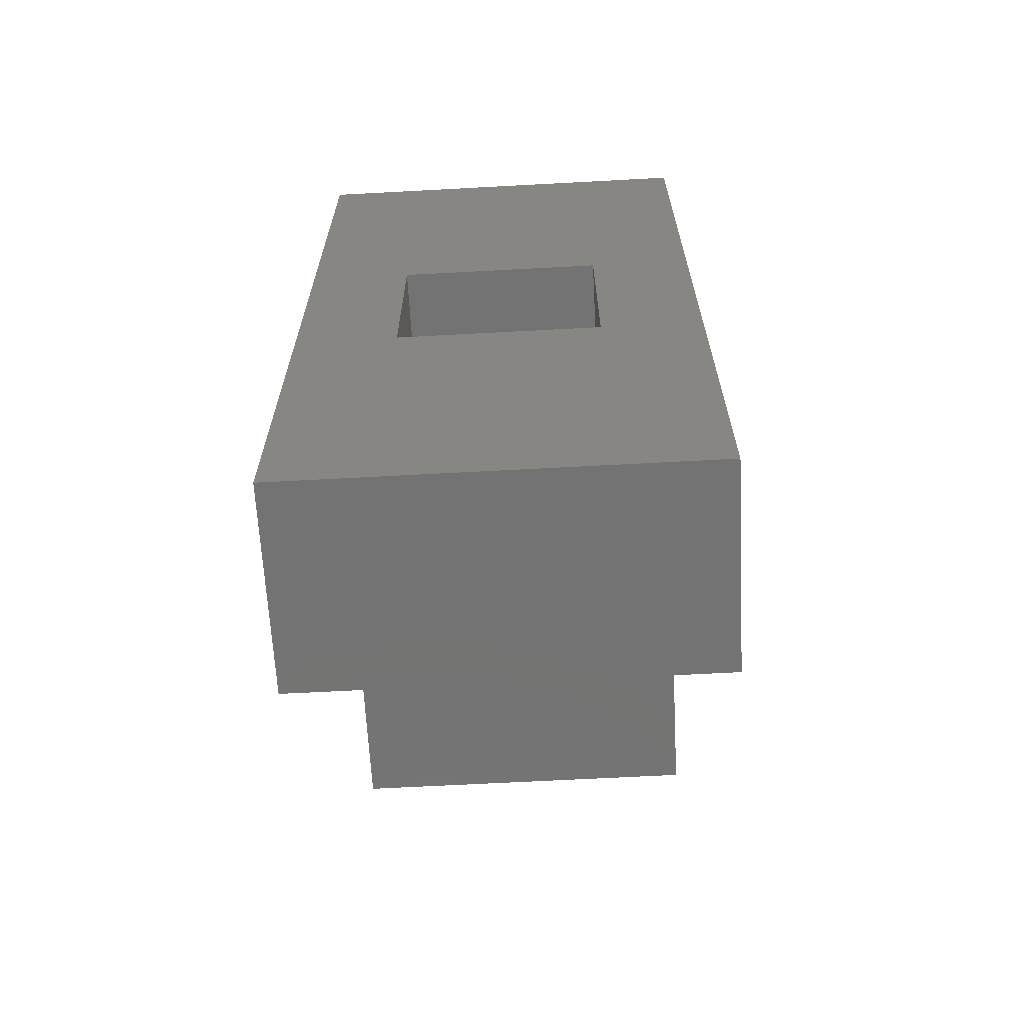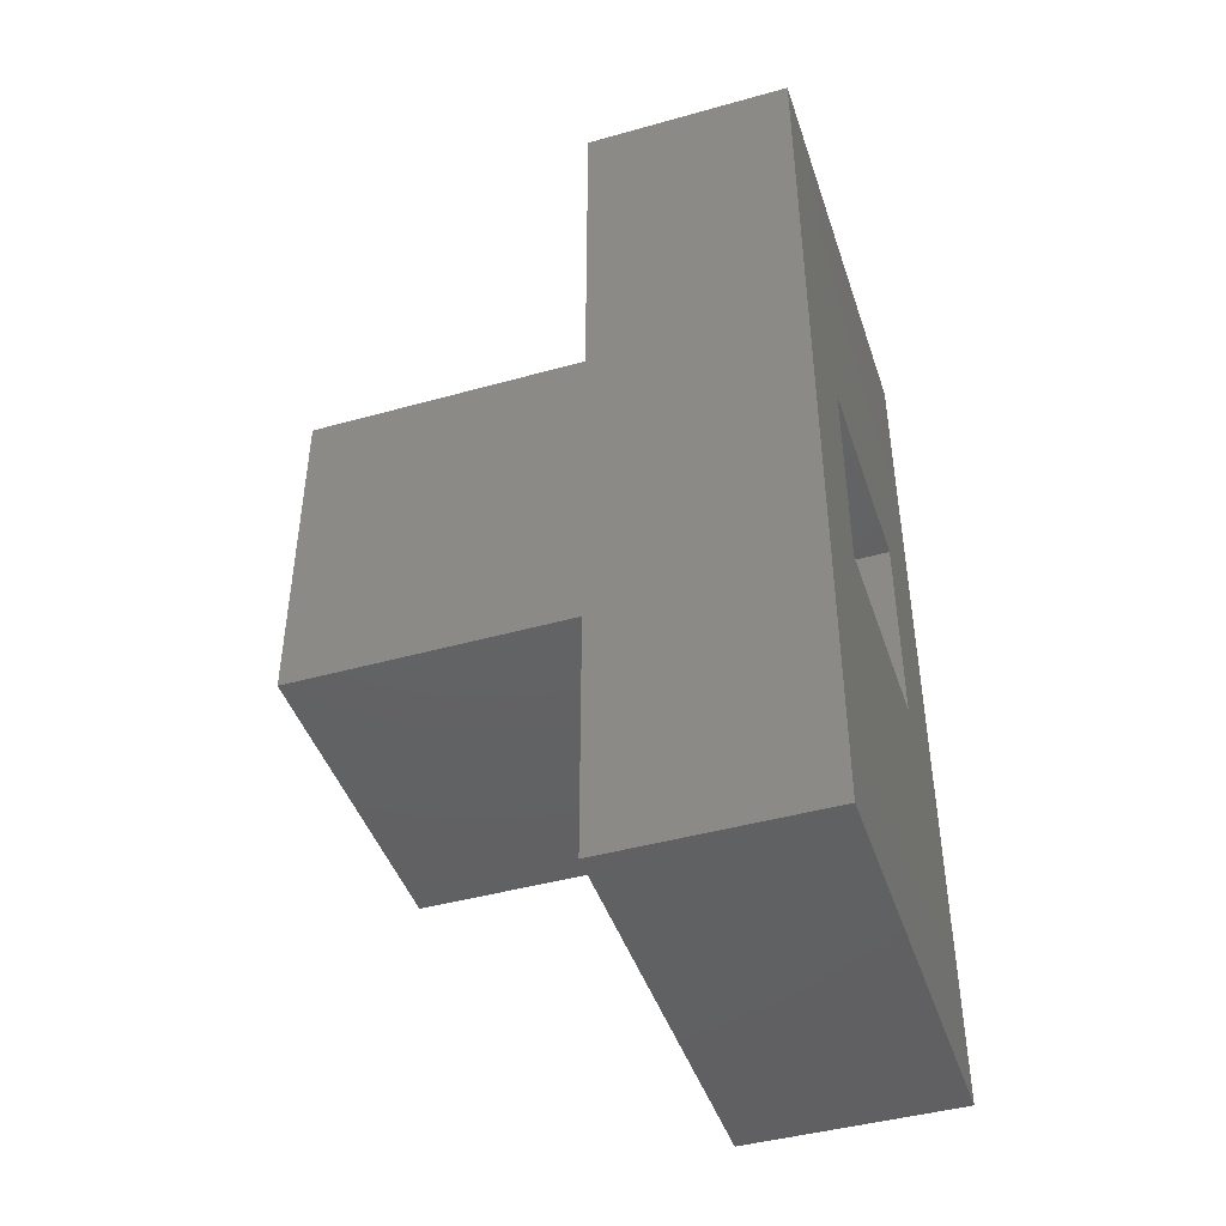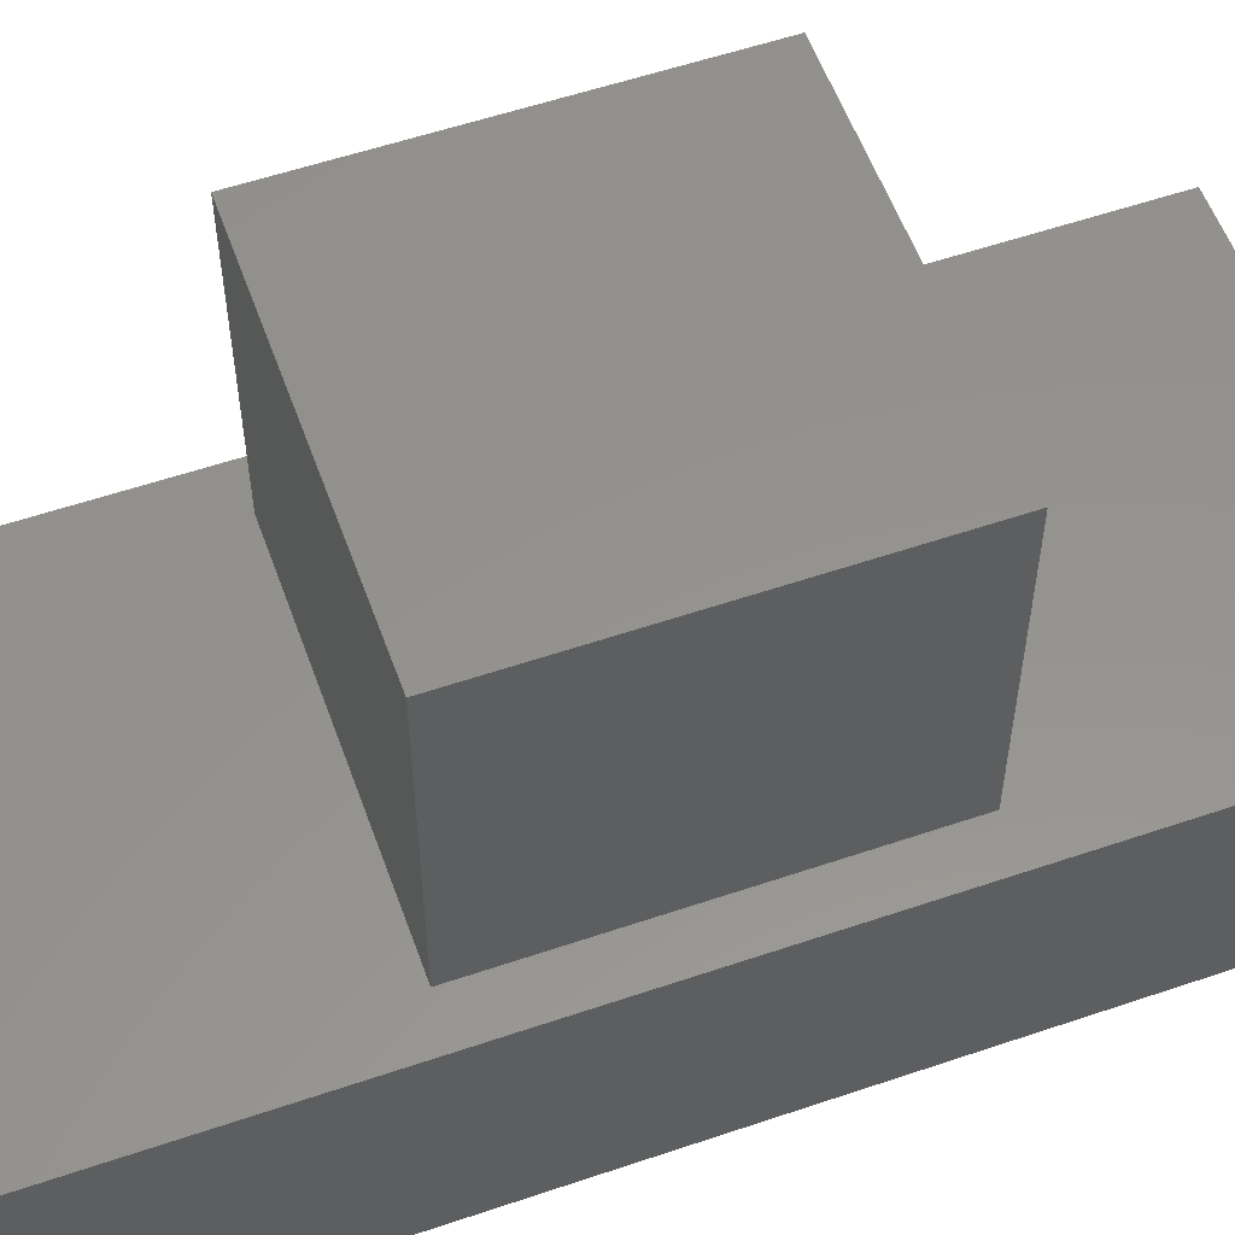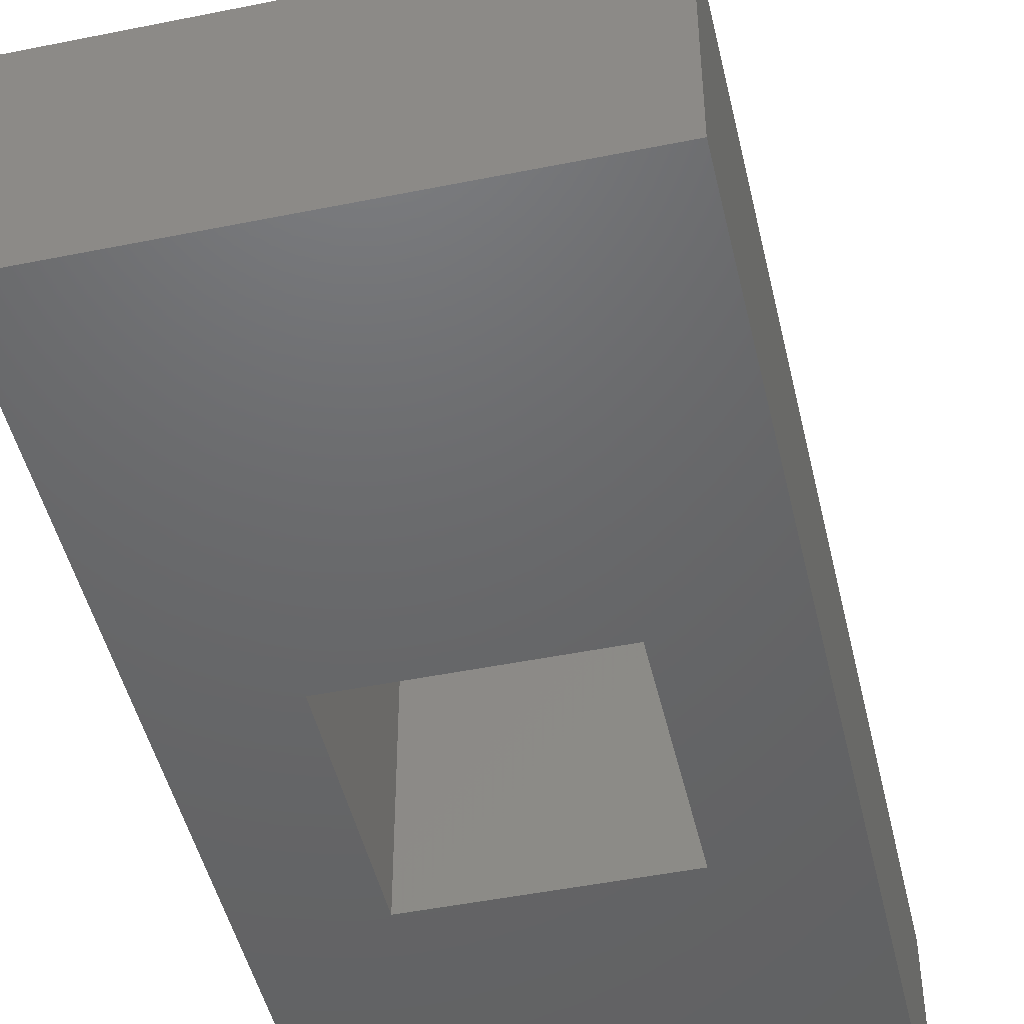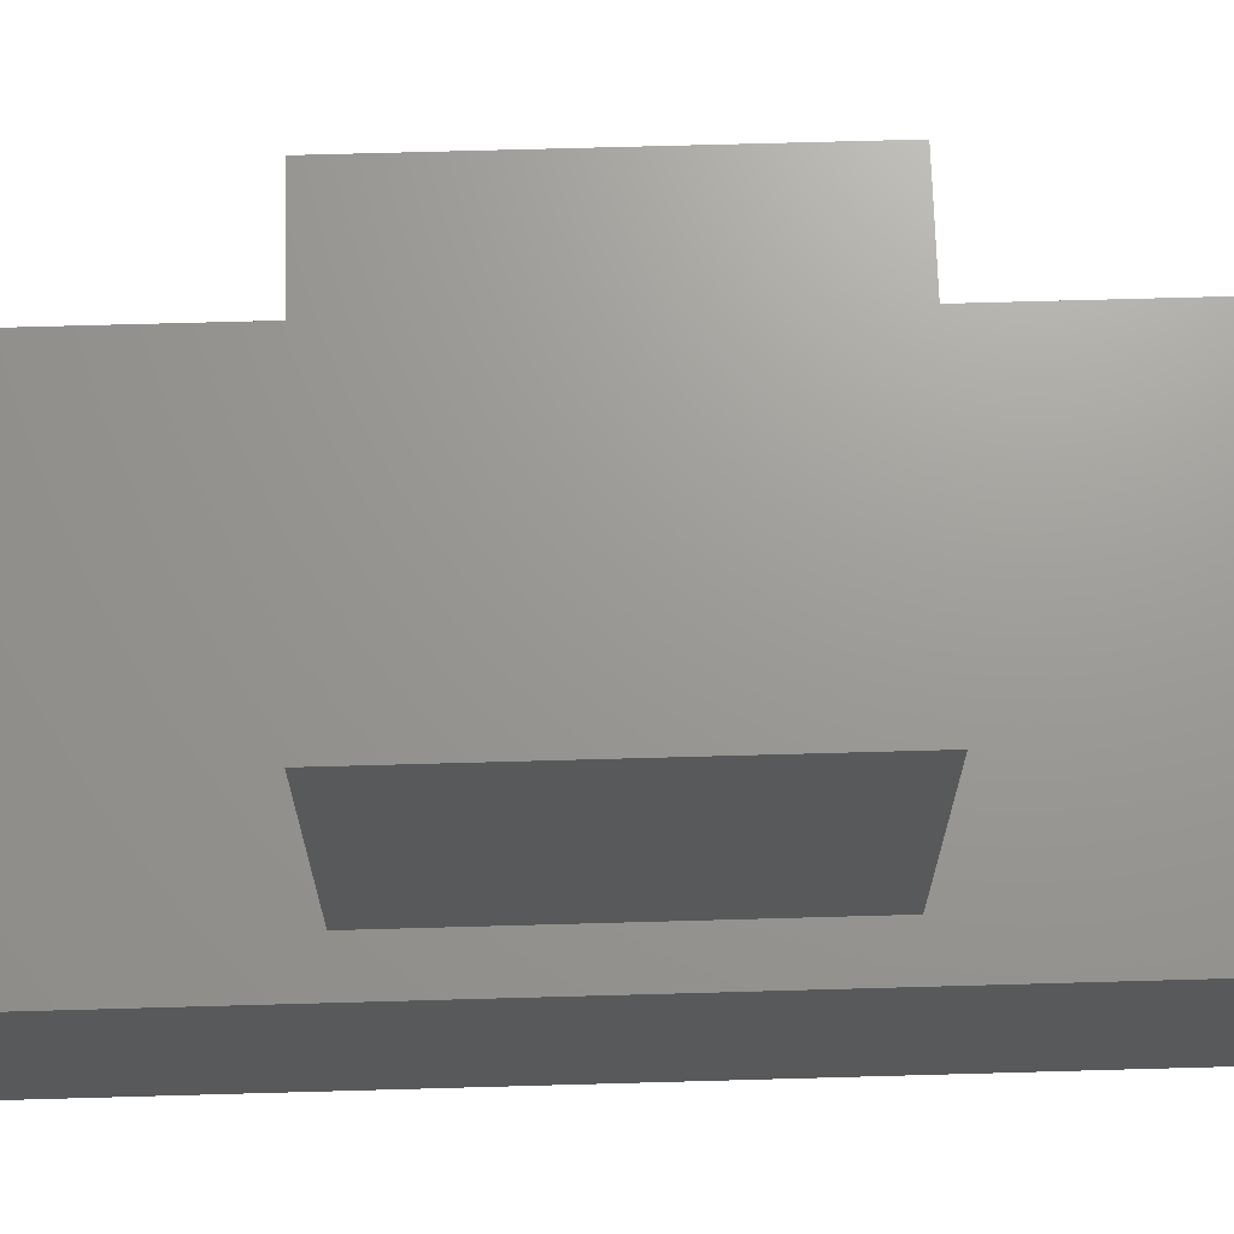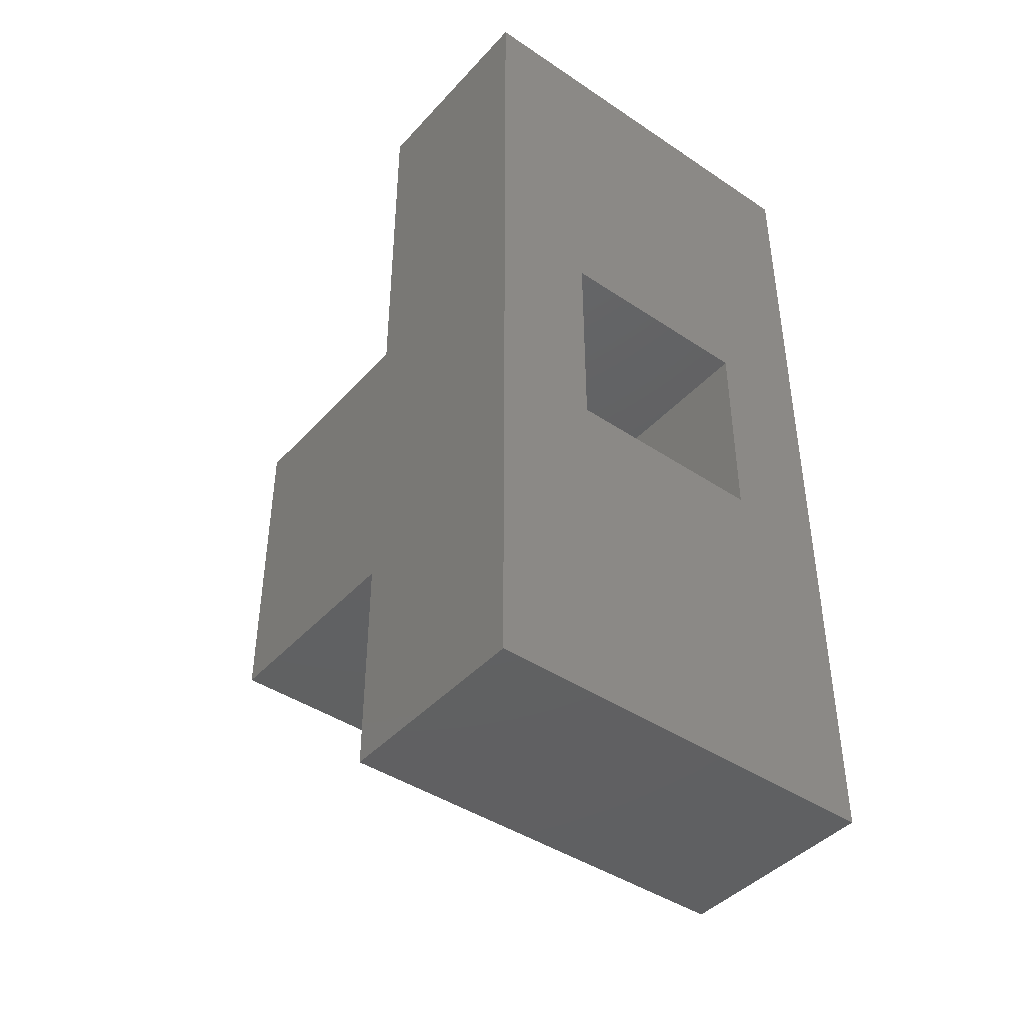
<metadata>
{"format":"stl","ext":"stl","renderer":"f3d","projection":"perspective","resolution":1024,"background":"white","views":[{"elev":-65.3,"azim":-176.9,"up":"+Y"},{"elev":-44.3,"azim":108.1,"up":"+Y"},{"elev":56.3,"azim":-109.6,"up":"+Z"},{"elev":-47.4,"azim":12.9,"up":"+Z"},{"elev":69.6,"azim":-91.6,"up":"+Z"},{"elev":-42.9,"azim":141.5,"up":"+Y"}]}
</metadata>
<code>
# stl→obj: 24 verts, 44 faces
v 1.25 1.25 -2.5
v 1.25 1.25 2
v -1.25 1.25 2
v -1.25 1.25 -2.5
v -1.25 -1.25 2
v -1.25 -1.25 -2.5
v 1.25 -1.25 2
v 1.25 -1.25 -2.5
v 2 2 3.5
v 2 2 0
v -2 2 0
v -2 2 3.5
v -2 -2 0
v -2 -2 3.5
v 2 -2 0
v 2 -2 3.5
v 2.5 -5.5 0
v -2.5 -5.5 0
v -2.5 5.5 0
v 2.5 5.5 0
v -2.5 5.5 -2.5
v -2.5 -5.5 -2.5
v 2.5 -5.5 -2.5
v 2.5 5.5 -2.5
f 1 2 3
f 4 1 3
f 4 3 5
f 6 4 5
f 6 5 7
f 8 6 7
f 8 7 2
f 1 8 2
f 9 10 11
f 9 11 12
f 12 11 13
f 12 13 14
f 14 13 15
f 14 15 16
f 16 15 10
f 16 10 9
f 17 15 18
f 15 13 18
f 18 13 19
f 13 11 19
f 19 11 20
f 11 10 20
f 20 10 17
f 10 15 17
f 3 2 7
f 5 3 7
f 21 4 22
f 4 6 22
f 22 6 23
f 6 8 23
f 23 8 24
f 8 1 24
f 24 1 21
f 1 4 21
f 9 12 14
f 9 14 16
f 21 19 20
f 21 20 24
f 22 18 19
f 22 19 21
f 23 17 18
f 23 18 22
f 24 20 17
f 24 17 23

</code>
